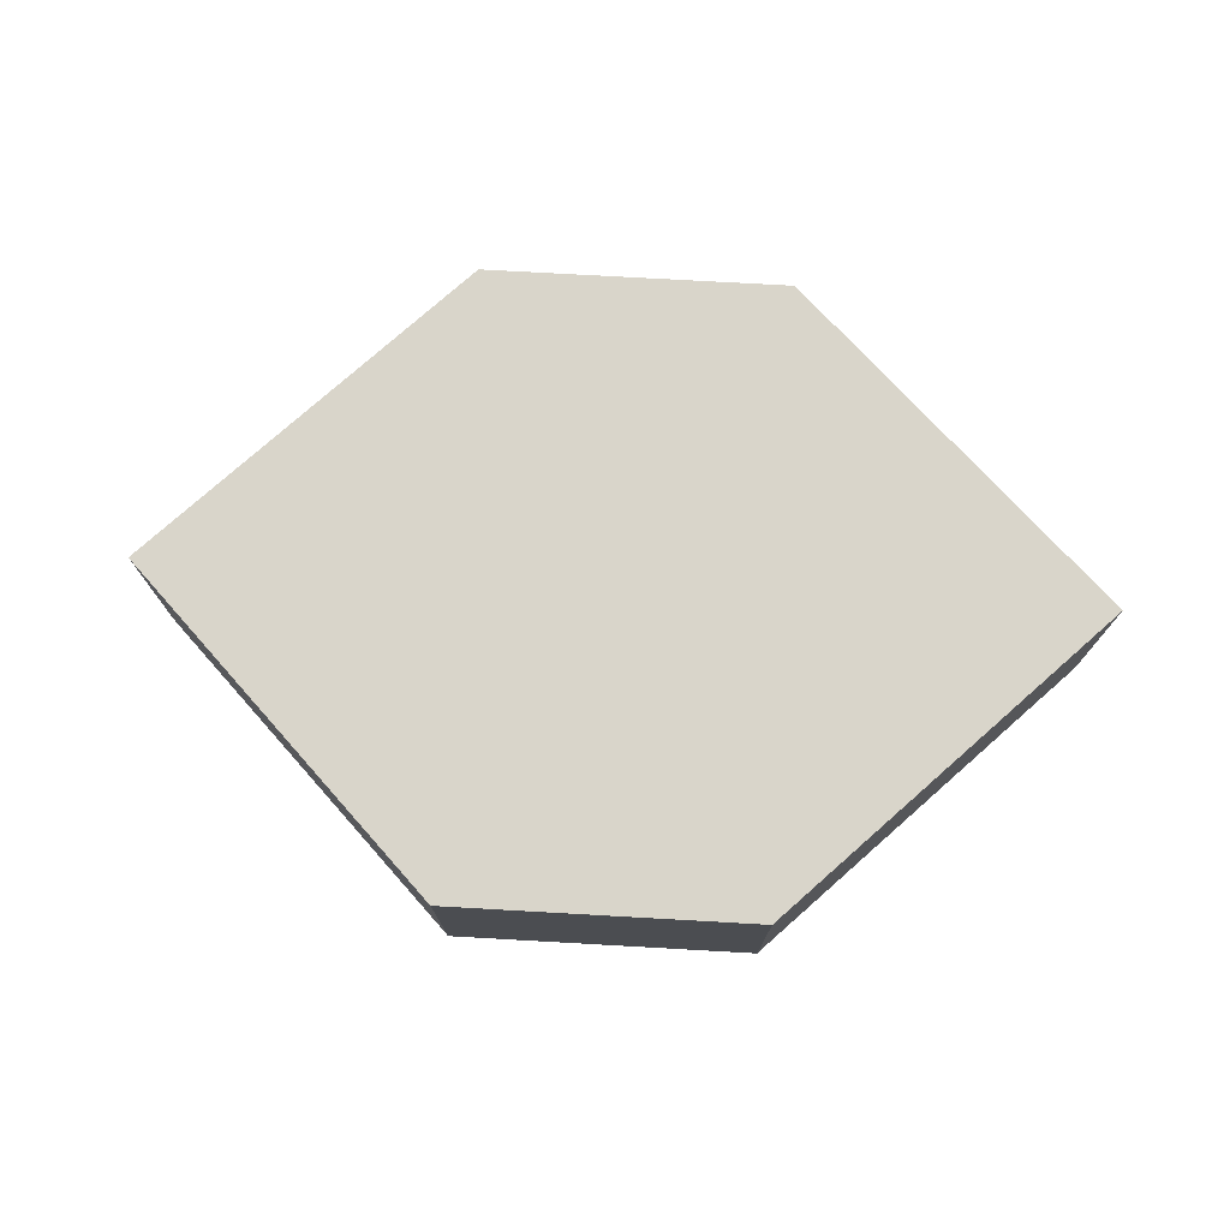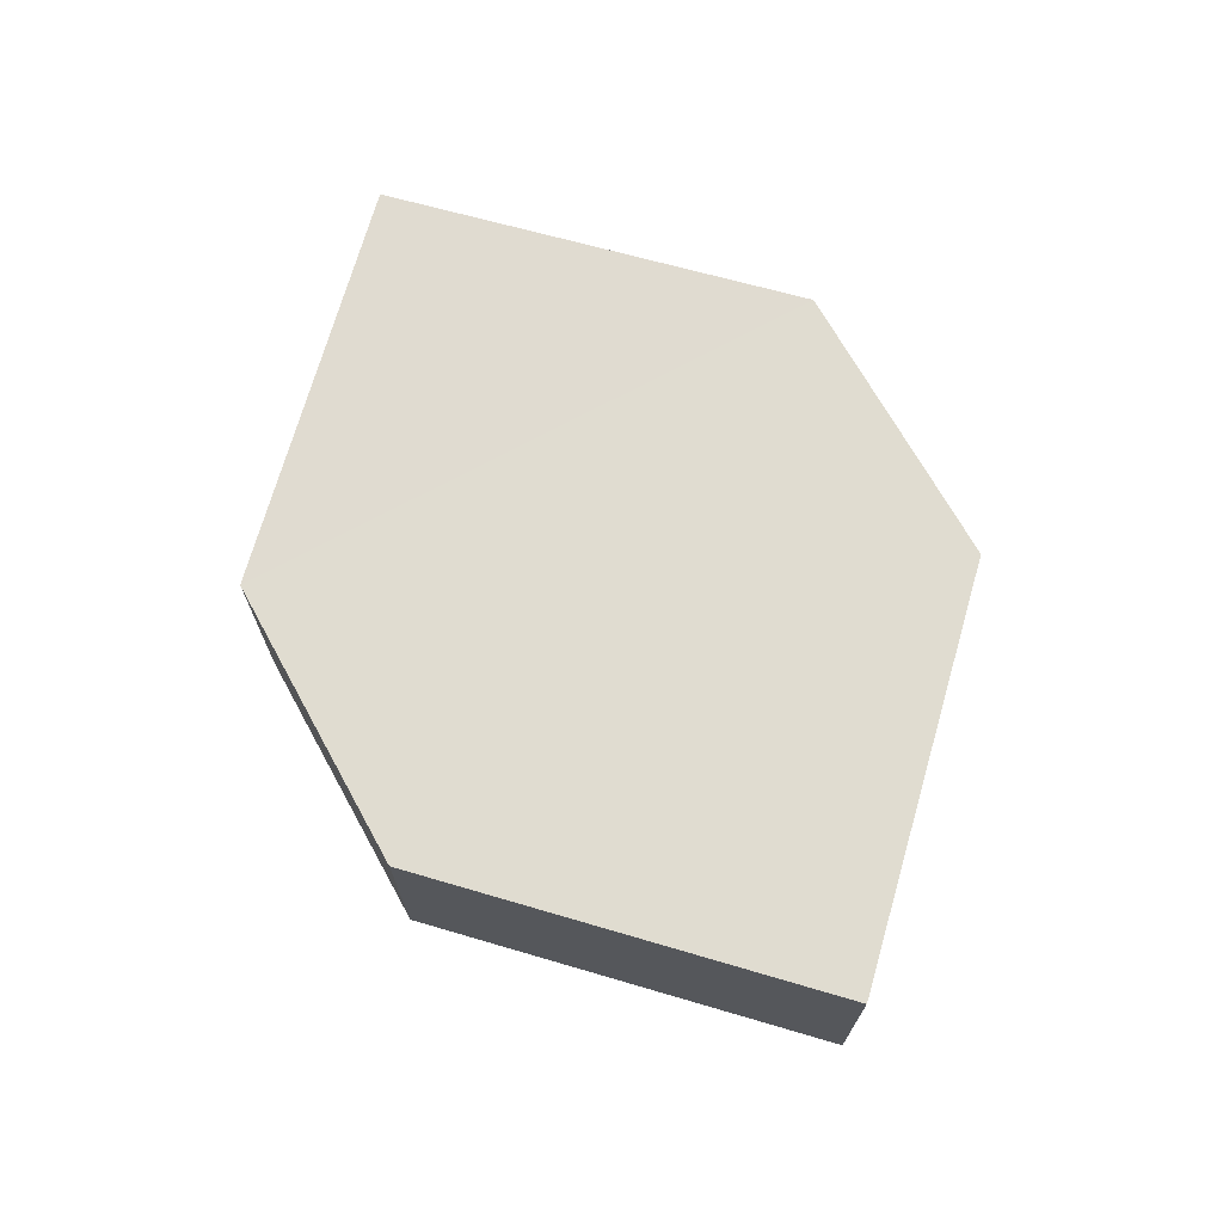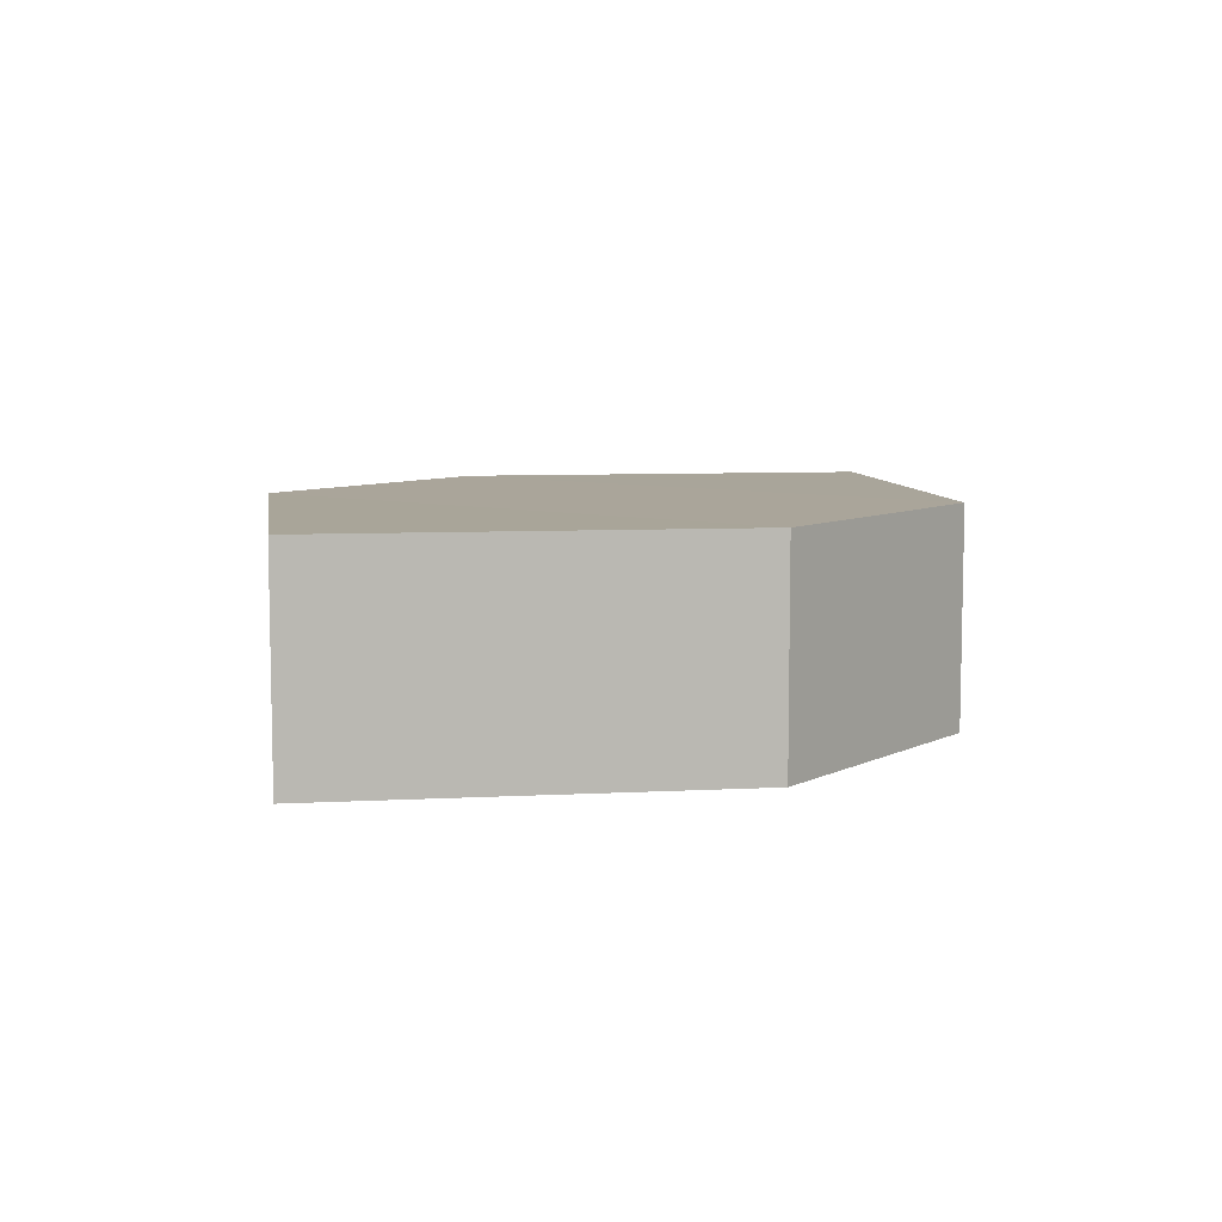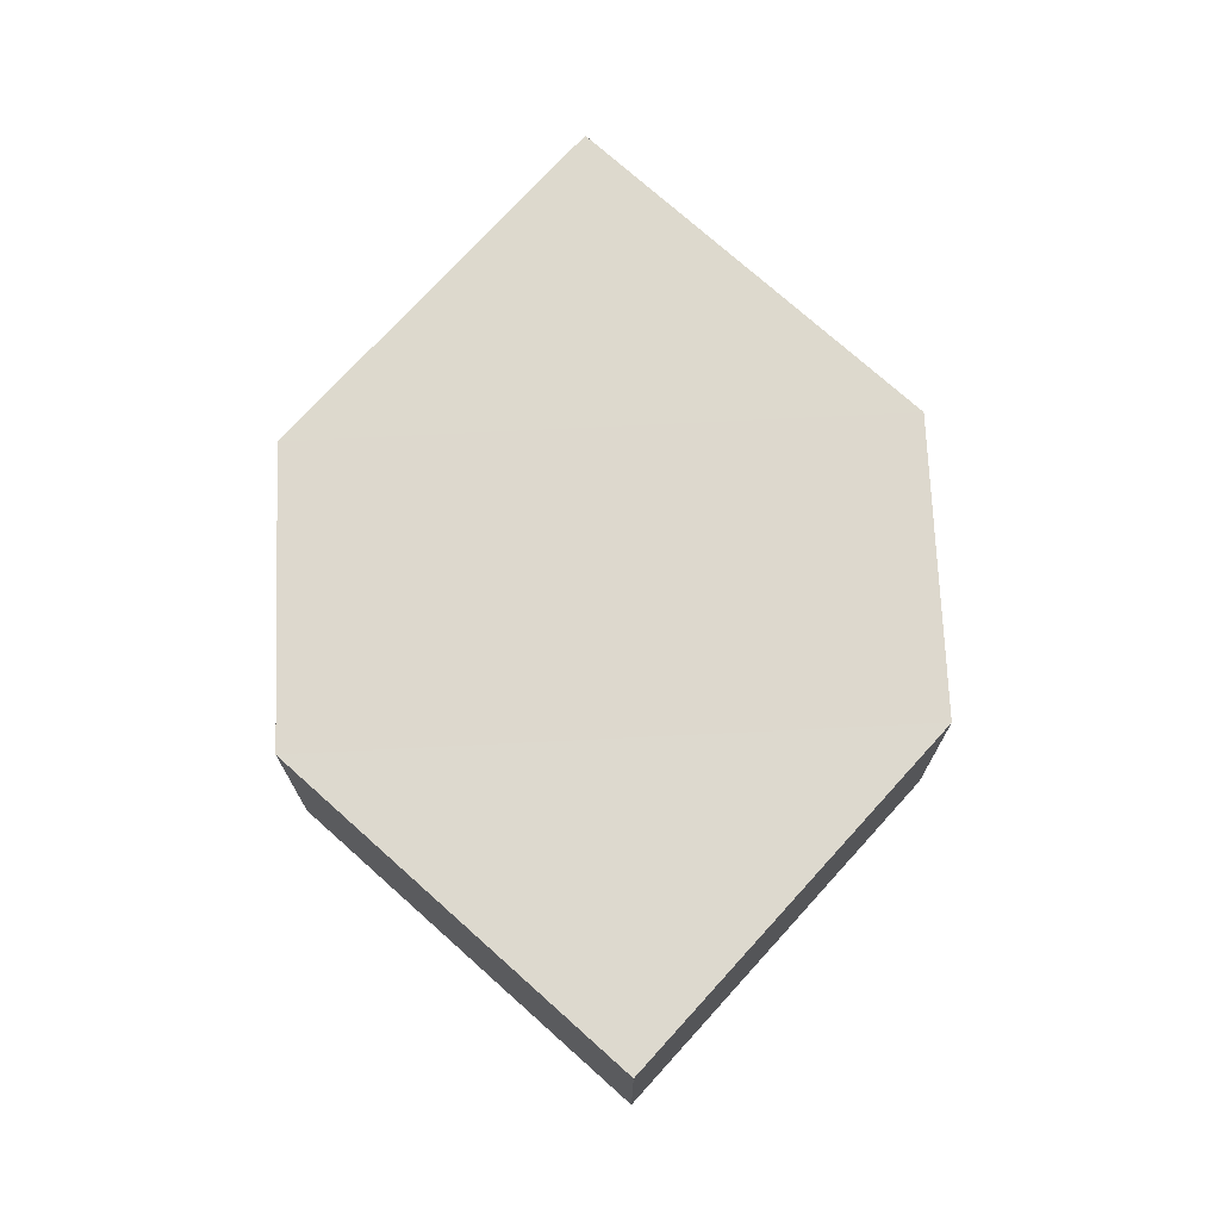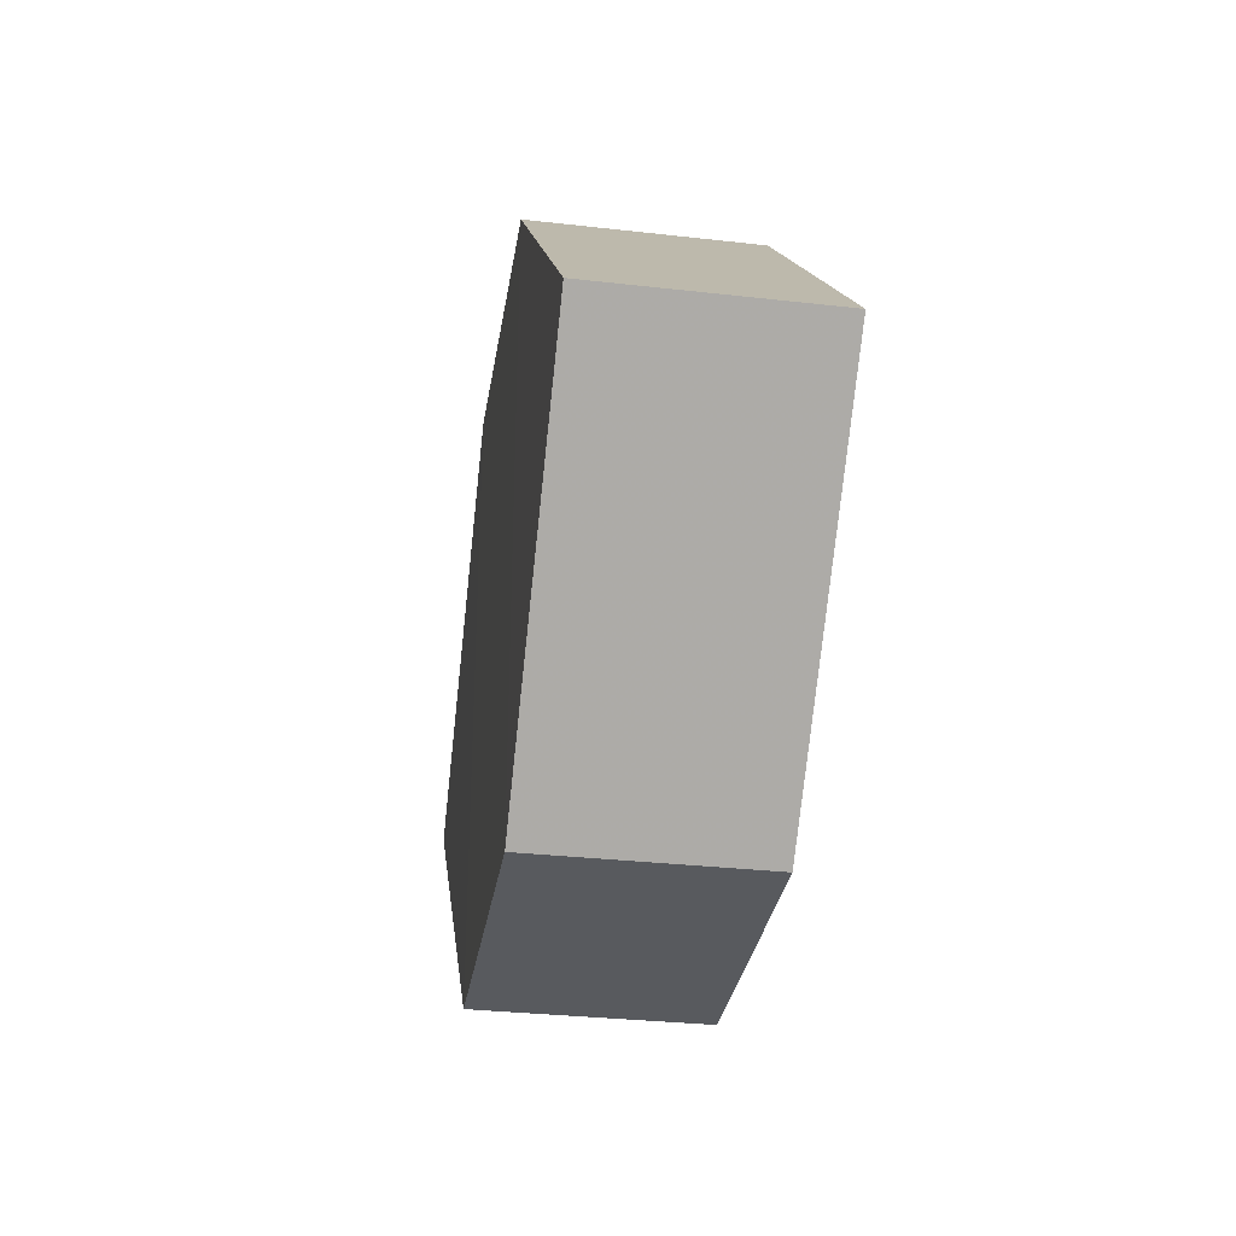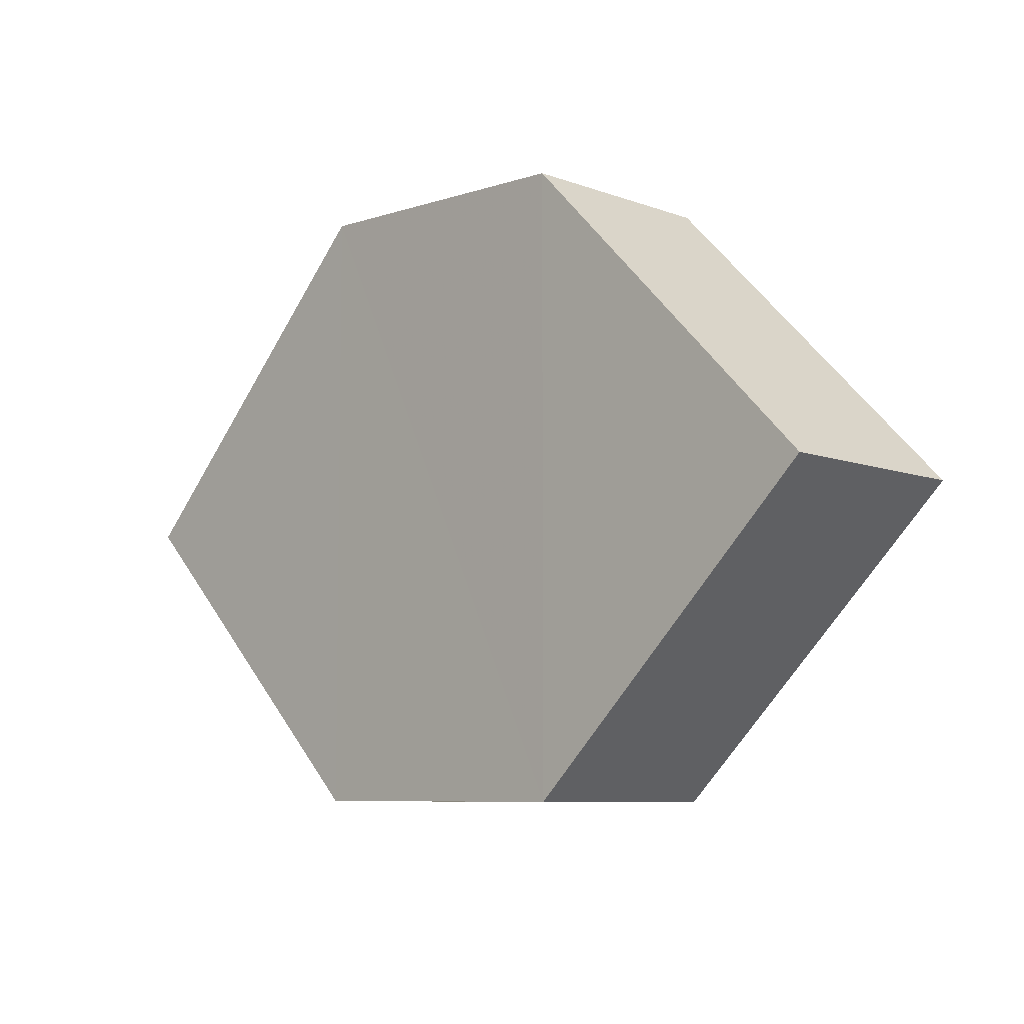
<metadata>
{"format":"obj","ext":"obj","renderer":"f3d","projection":"perspective","resolution":1024,"background":"white","views":[{"elev":74.6,"azim":3.2,"up":"+Z"},{"elev":69.6,"azim":-119.0,"up":"+Z"},{"elev":7.5,"azim":126.6,"up":"+Z"},{"elev":71.9,"azim":87.3,"up":"+Z"},{"elev":-31.0,"azim":-98.7,"up":"+Y"},{"elev":-7.3,"azim":44.9,"up":"+Y"}]}
</metadata>
<code>
o 7576
v 2167 1883 17.13
v 2168 1883 17.12
v 2167 1883 17.12
v 2167 1883 17.12
v 2167 1883 17.12
v 2167 1883 17.12
v 2167 1883 17.13
v 2167 1883 17.13
v 2167 1883 17.13
v 2167 1883 17.13
v 2167 1883 17.13
v 2167 1883 17.12
v 2168 1883 17.12
v 2168 1883 17.13
v 2167 1883 17.12
v 2167 1883 17.12
v 2167 1883 17.12
v 2167 1883 17.13
v 2168 1883 17.12
v 2168 1883 17.13
v 2168 1883 17.12
v 2168 1883 17.12
v 2168 1883 17.13
v 2168 1883 17.13
v 2168 1883 17.12
v 2168 1883 17.12
v 2168 1883 17.13
v 2168 1883 17.13
v 2168 1883 17.13
v 2168 1883 17.13
v 2168 1883 17.12
v 2167 1883 17.13
f 1 2 3
f 4 3 2
f 5 1 6
f 7 4 8
f 8 9 10
f 11 12 10
f 13 9 14
f 6 15 16
f 17 18 16
f 17 13 19
f 20 15 21
f 22 20 19
f 11 20 23
f 24 13 23
f 19 2 25
f 26 27 25
f 23 28 29
f 30 31 29
f 4 28 32
f 1 32 28

</code>
